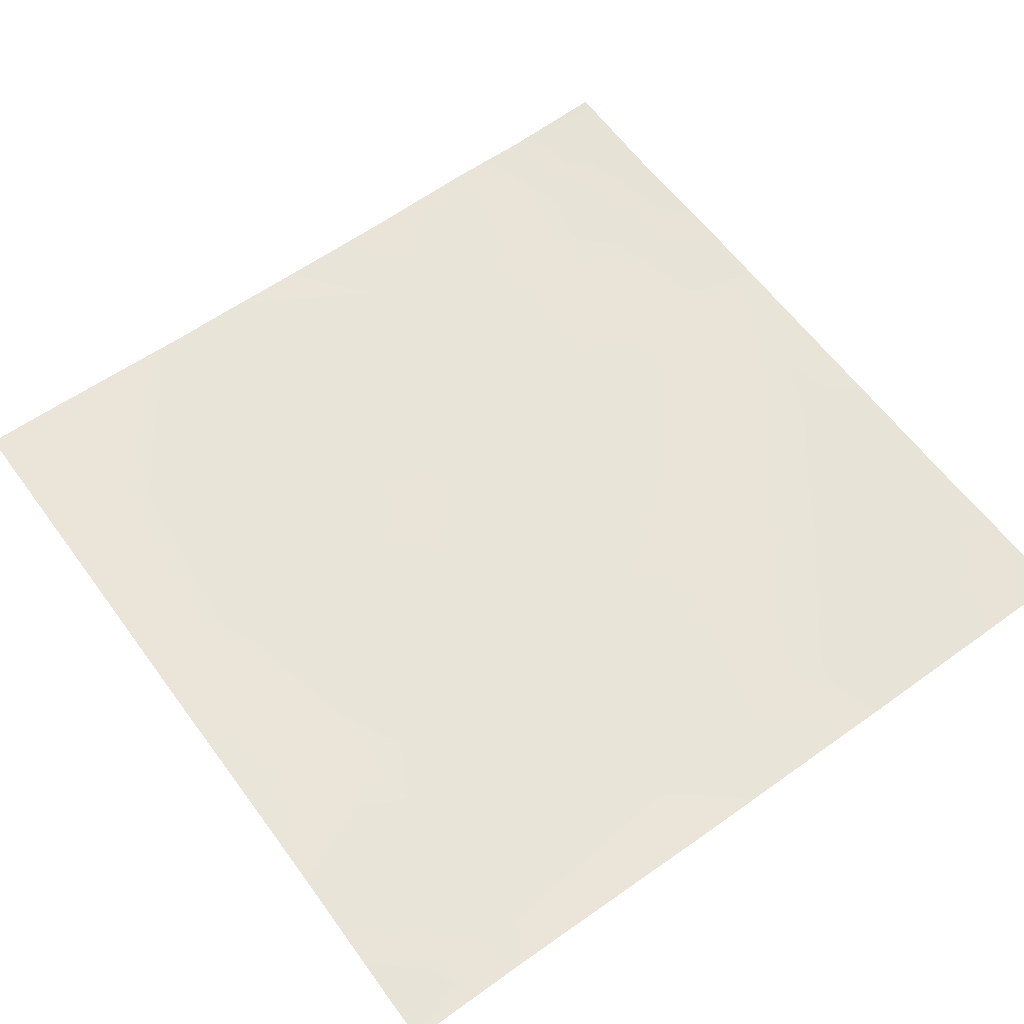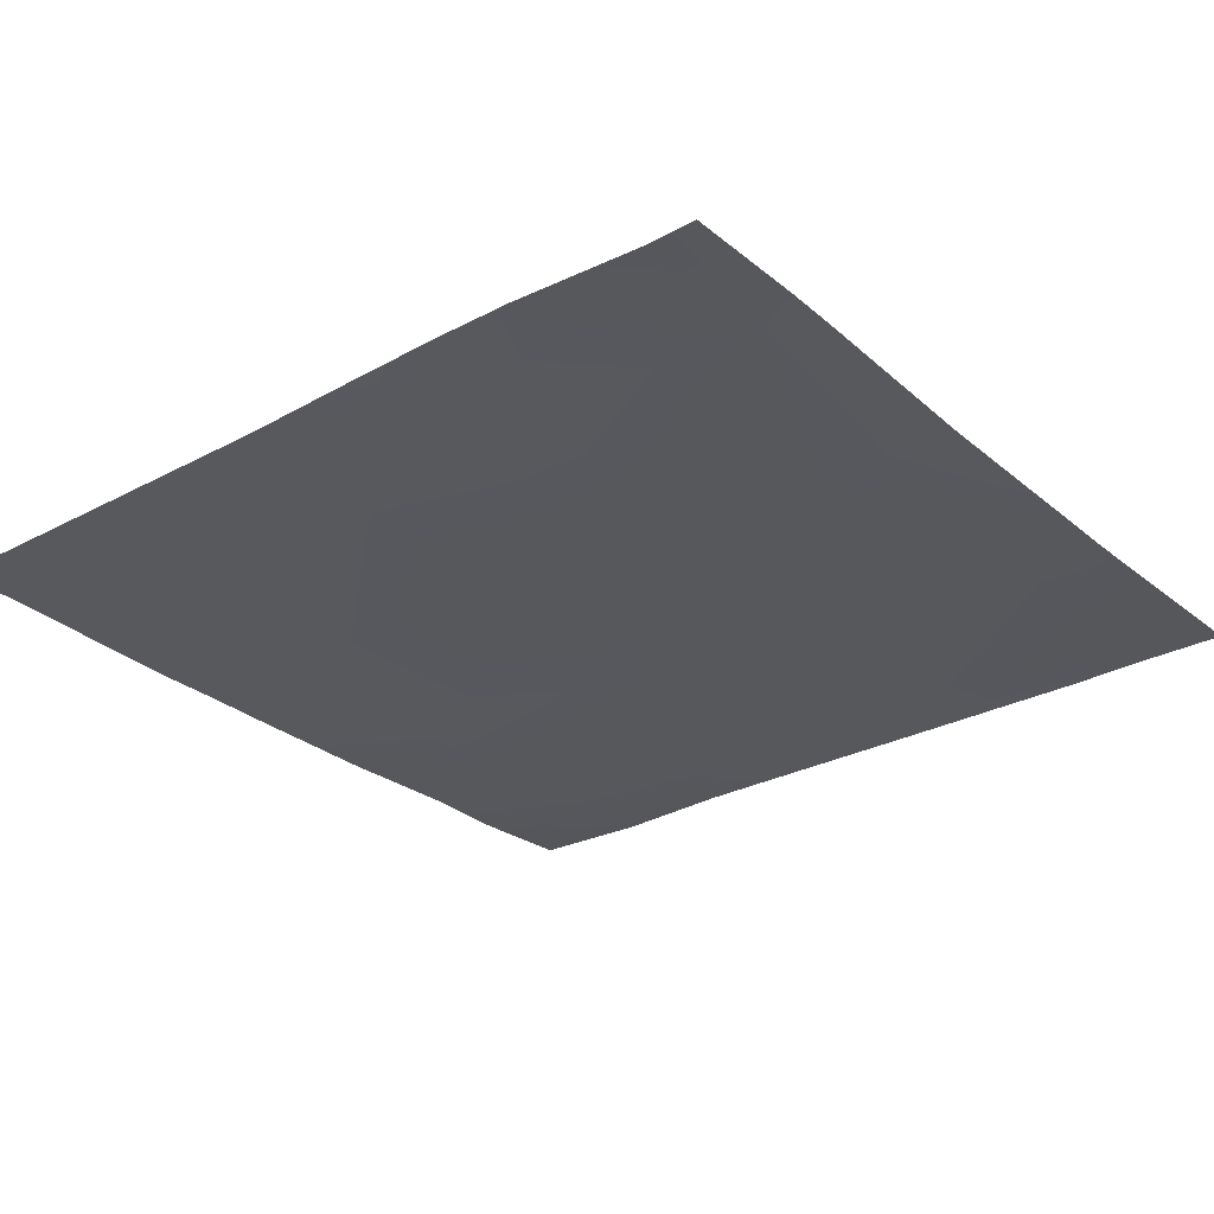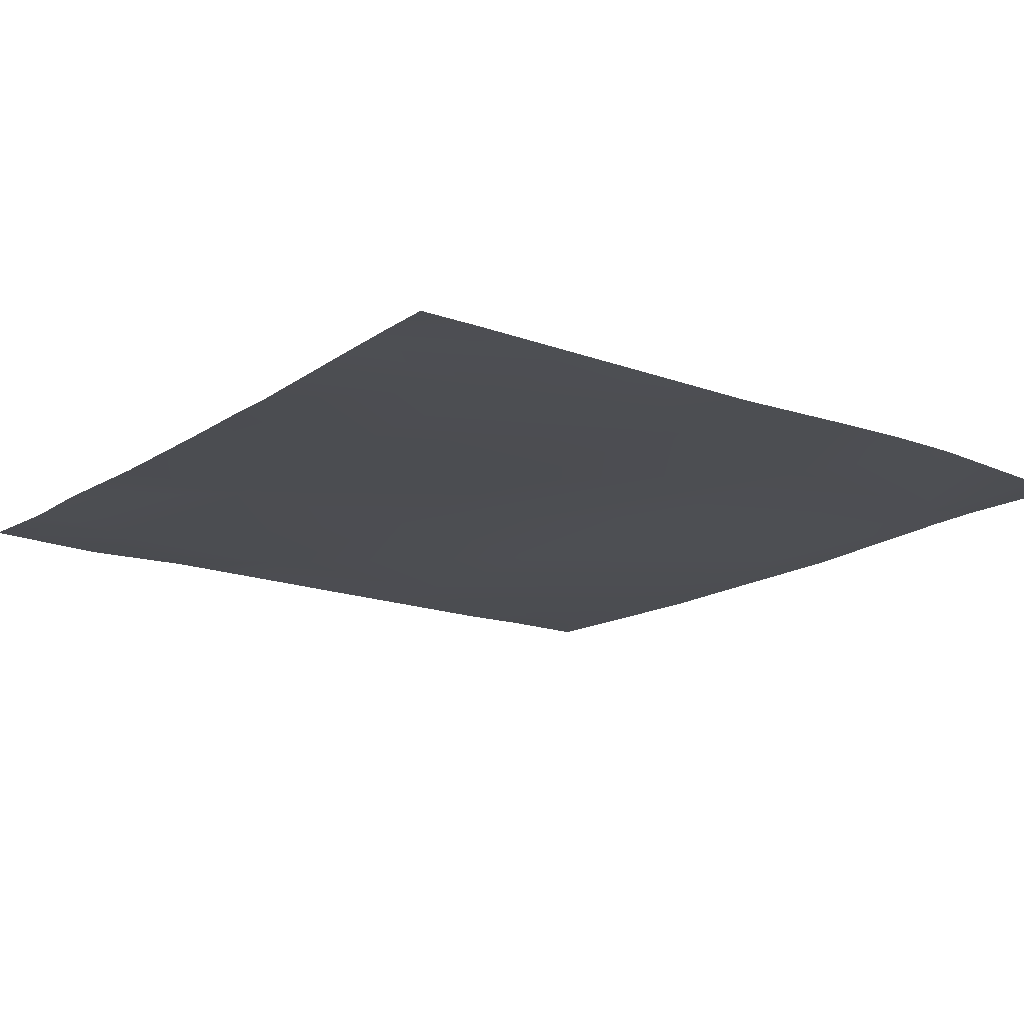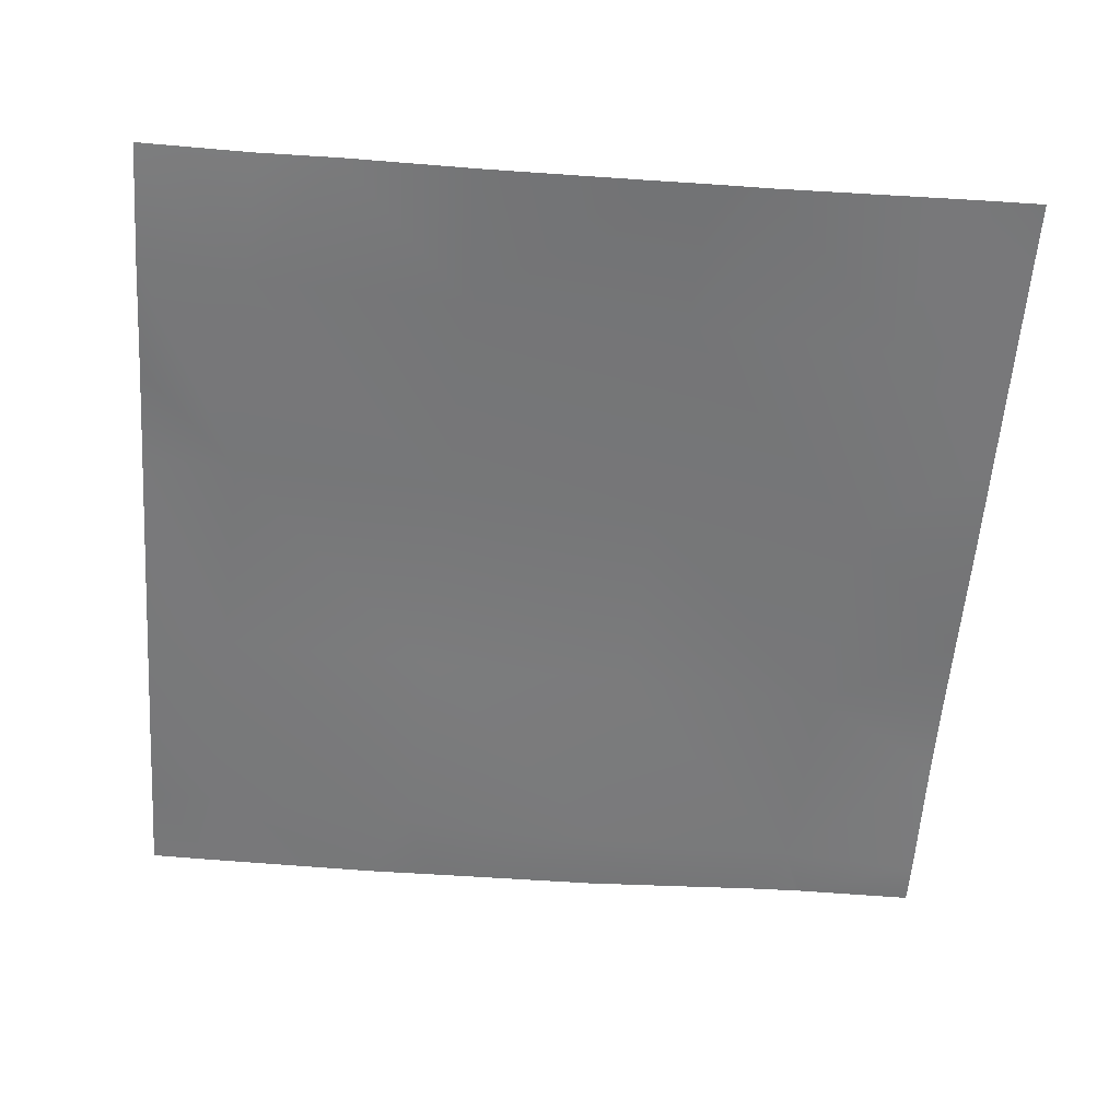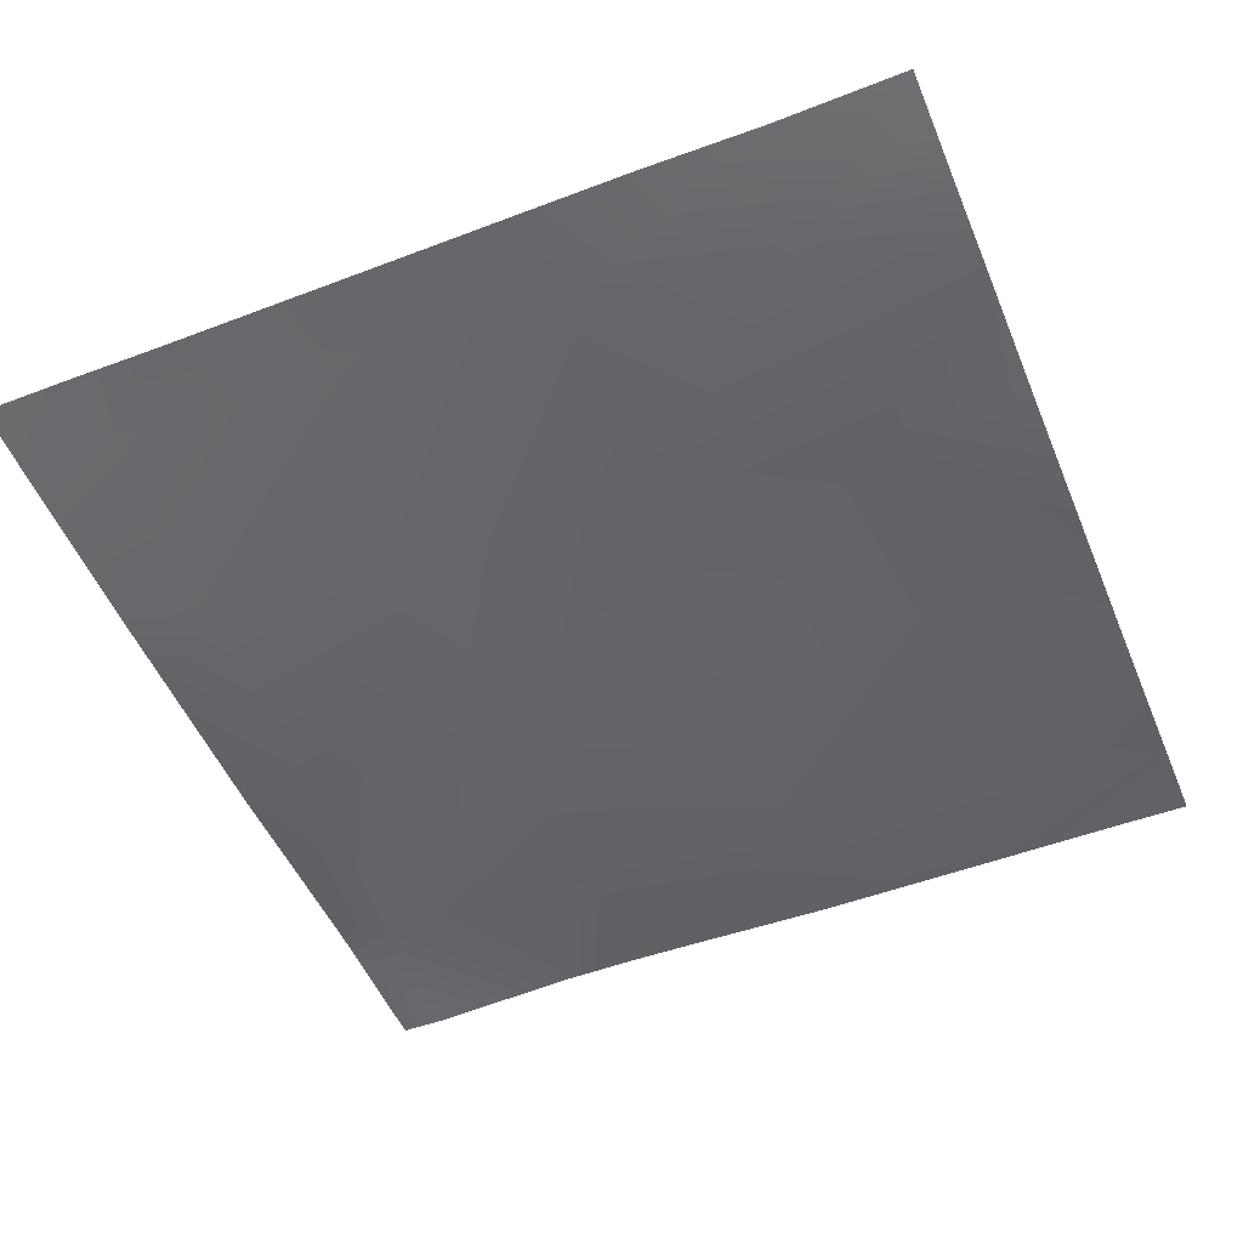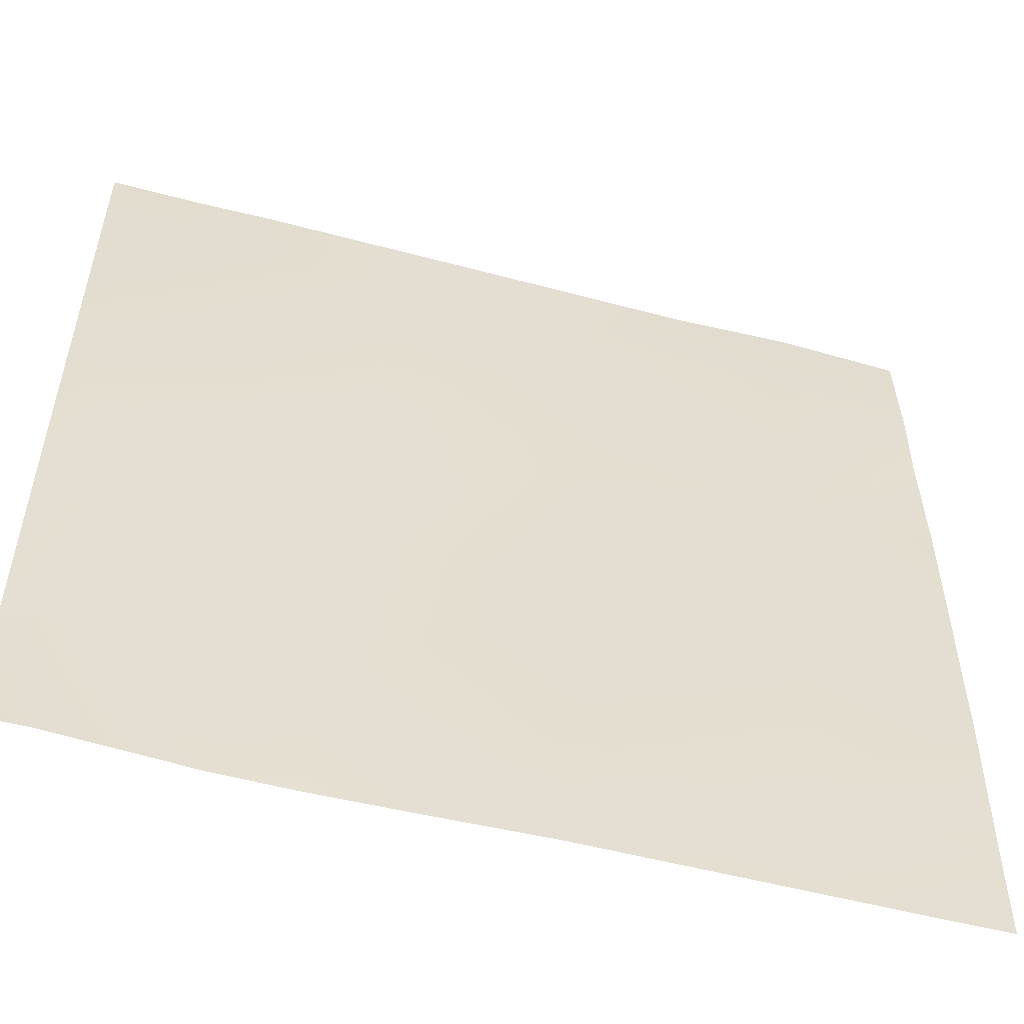
<metadata>
{"format":"obj","ext":"obj","renderer":"f3d","projection":"perspective","resolution":1024,"background":"white","views":[{"elev":61.0,"azim":-126.1,"up":"+Y"},{"elev":-28.1,"azim":-141.3,"up":"+Y"},{"elev":-16.7,"azim":142.4,"up":"+Y"},{"elev":-57.9,"azim":85.8,"up":"+Y"},{"elev":-51.9,"azim":22.5,"up":"+Y"},{"elev":-54.5,"azim":-16.0,"up":"+Z"}]}
</metadata>
<code>
v -2034 10.95 256
v -2048 11.84 292.4
v -2032 11.55 299.3
v -2048 11.28 256
v -1993 13.05 256
v -2048 11.59 308.3
v -2048 11.81 294
v -1906 10.97 256
v -1945 12.34 256
v -1905 9.985 292.6
v -1792 10.11 256
v -1810 10.4 256
v -1792 9.883 272.2
v -1842 10.59 256
v -1878 10.81 256
v -1841 9.717 289.2
v -1965 11.37 359.8
v -1968 11.63 295.9
v -1970 13.04 256
v -1901 10.7 356.4
v -1792 9.709 279
v -1792 9.511 286.6
v -1792 8.045 333
v -1837 9.878 353
v -2029 9.16 363.1
v -2048 9.563 417.1
v -2025 9.095 427
v -2048 9.559 364.1
v -1898 10.97 420.2
v -1834 8.857 416.8
v -1962 10.13 423.6
v -1958 10.32 487.4
v -1894 10.23 484
v -1792 7.852 370.2
v -1792 7.728 414.6
v -1792 8.807 454.6
v -1792 8.124 350.6
v -1831 7.604 480.7
v -2048 9.482 439.8
v -2048 10.67 492.1
v -2021 11.19 512
v -2022 10.53 490.8
v -2048 11.19 508.9
v -2048 11.29 512
v -1957 10.51 512
v -1998 10.63 512
v -1829 9.012 512
v -1863 10.34 512
v -1792 8.314 478.6
v -1792 9.208 499.1
v -1796 9.693 512
v -1792 9.771 512
v -1893 10.4 512
v -1931 10.44 512
f 1 2 3
f 1 4 2
f 1 3 5
f 6 3 7
f 7 3 2
f 8 9 10
f 11 12 13
f 14 15 16
f 17 18 3
f 9 18 10
f 9 19 18
f 15 10 16
f 15 8 10
f 20 10 18
f 14 13 12
f 14 21 13
f 21 16 22
f 21 14 16
f 23 22 16
f 24 16 10
f 18 5 3
f 18 19 5
f 25 26 27
f 25 28 26
f 6 25 3
f 6 28 25
f 20 17 29
f 17 20 18
f 20 24 10
f 24 20 30
f 3 25 17
f 17 25 31
f 31 27 32
f 25 27 31
f 17 31 29
f 29 31 33
f 34 30 35
f 29 30 20
f 35 30 36
f 37 30 34
f 37 24 30
f 30 29 38
f 23 24 37
f 23 16 24
f 26 39 27
f 40 41 42
f 40 43 41
f 43 44 41
f 39 42 27
f 39 40 42
f 42 32 27
f 42 45 32
f 42 46 45
f 33 47 38
f 33 48 47
f 33 38 29
f 38 36 30
f 38 49 36
f 49 38 50
f 50 51 52
f 50 38 51
f 31 32 33
f 32 53 33
f 32 54 53
f 54 32 45
f 48 33 53
f 46 42 41
f 51 38 47

</code>
